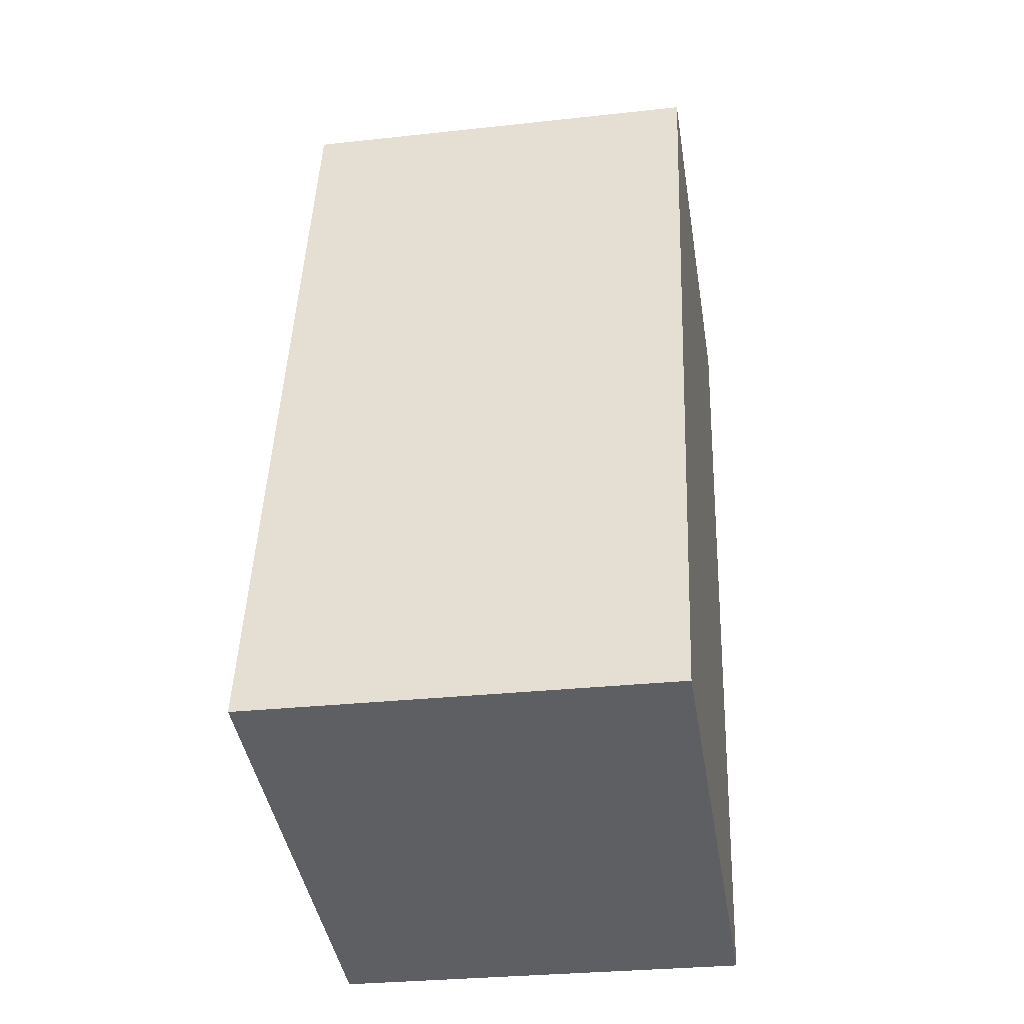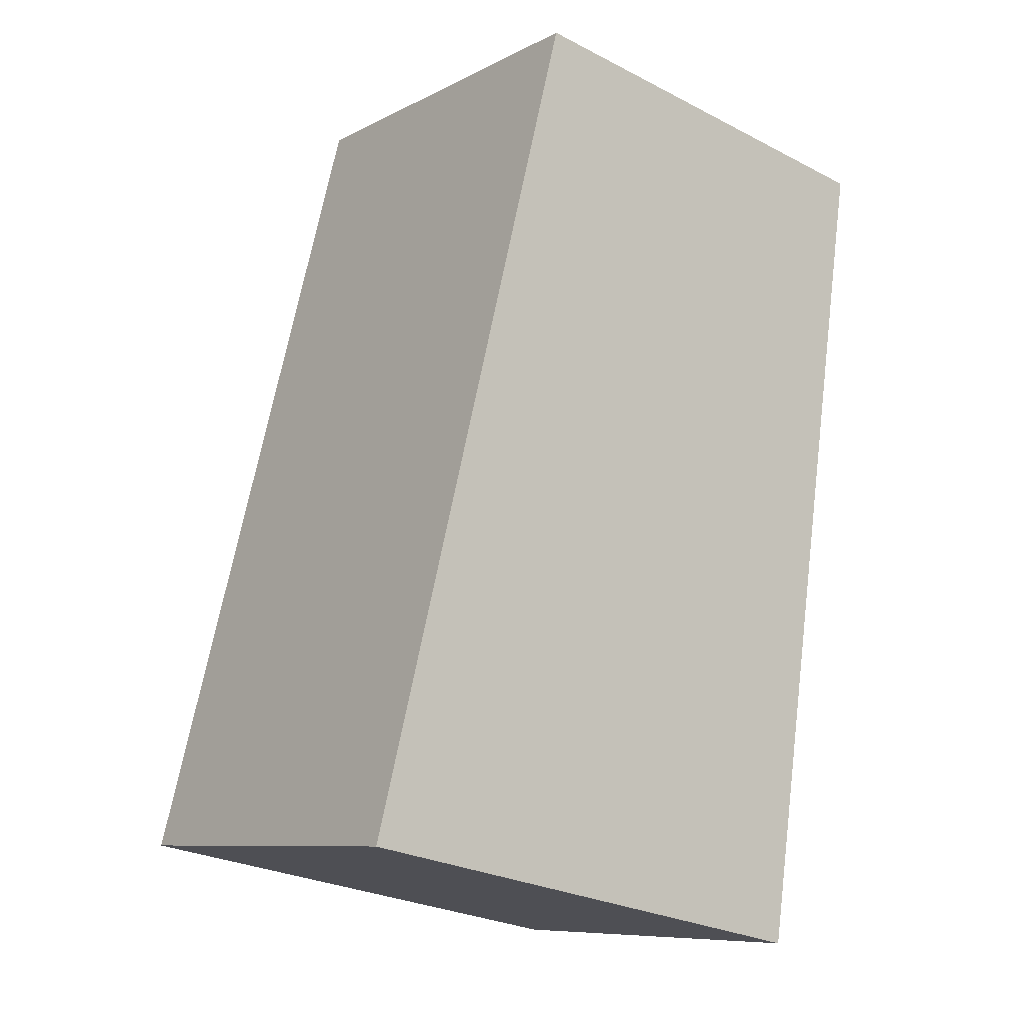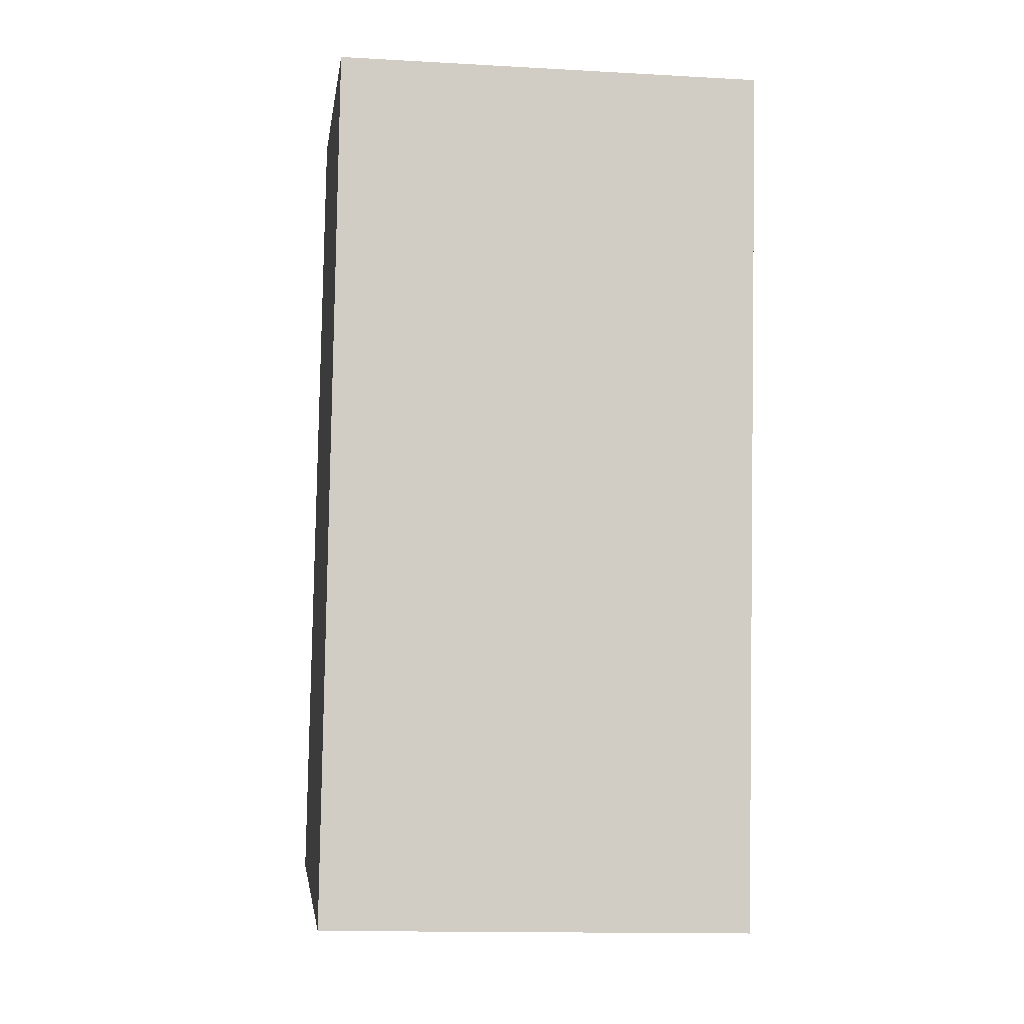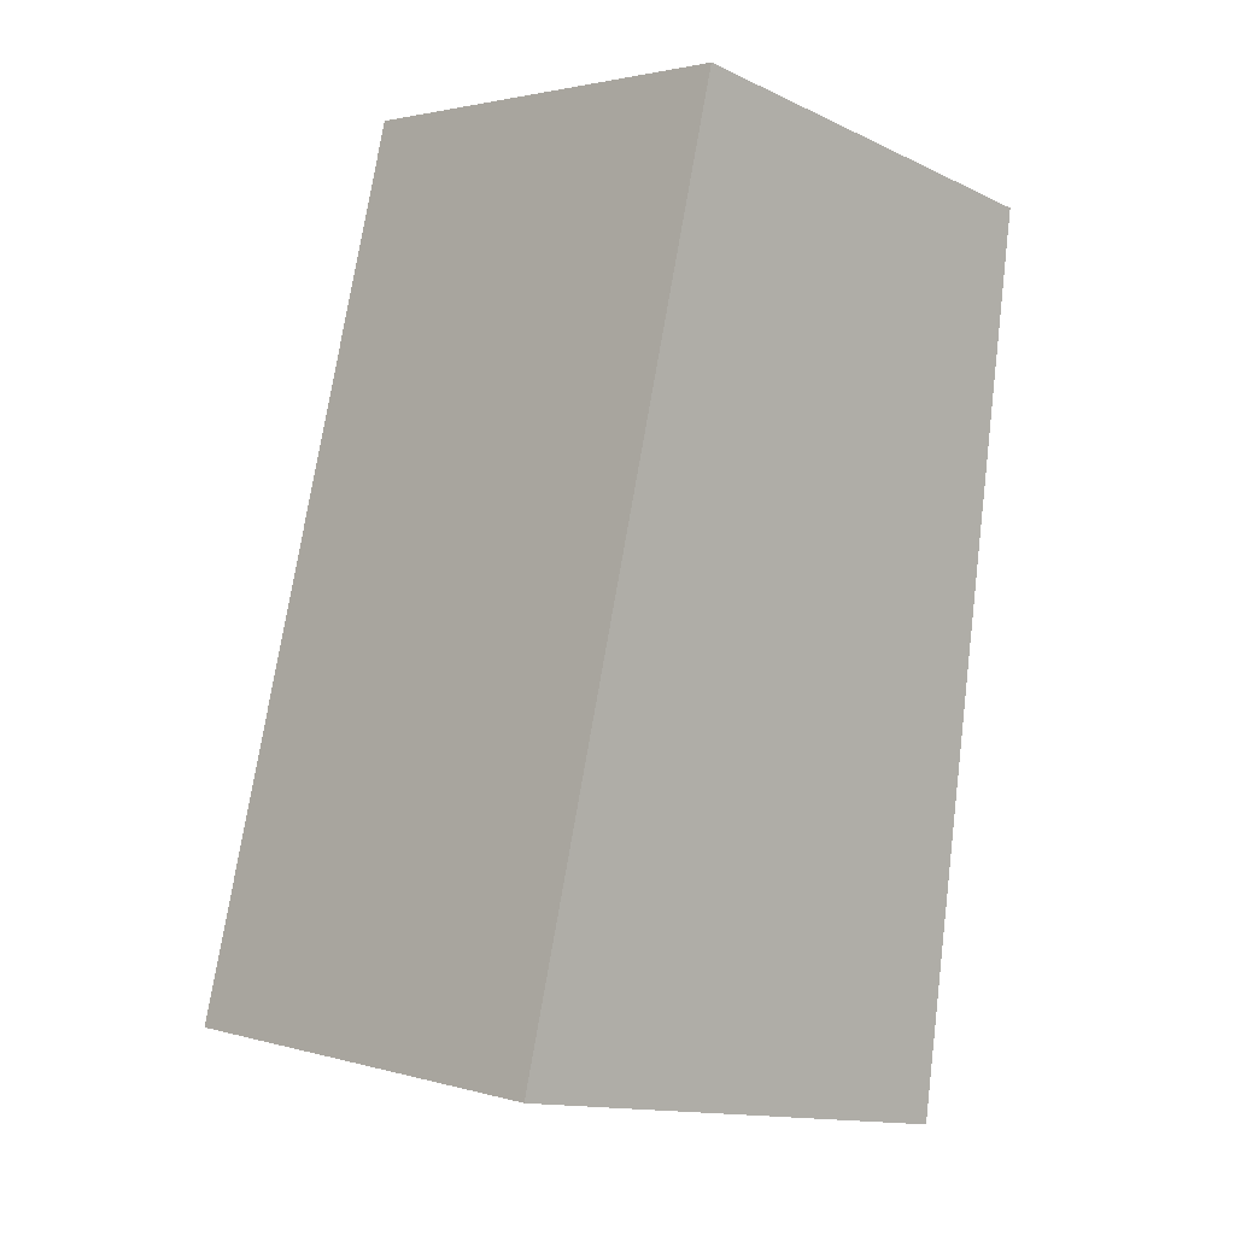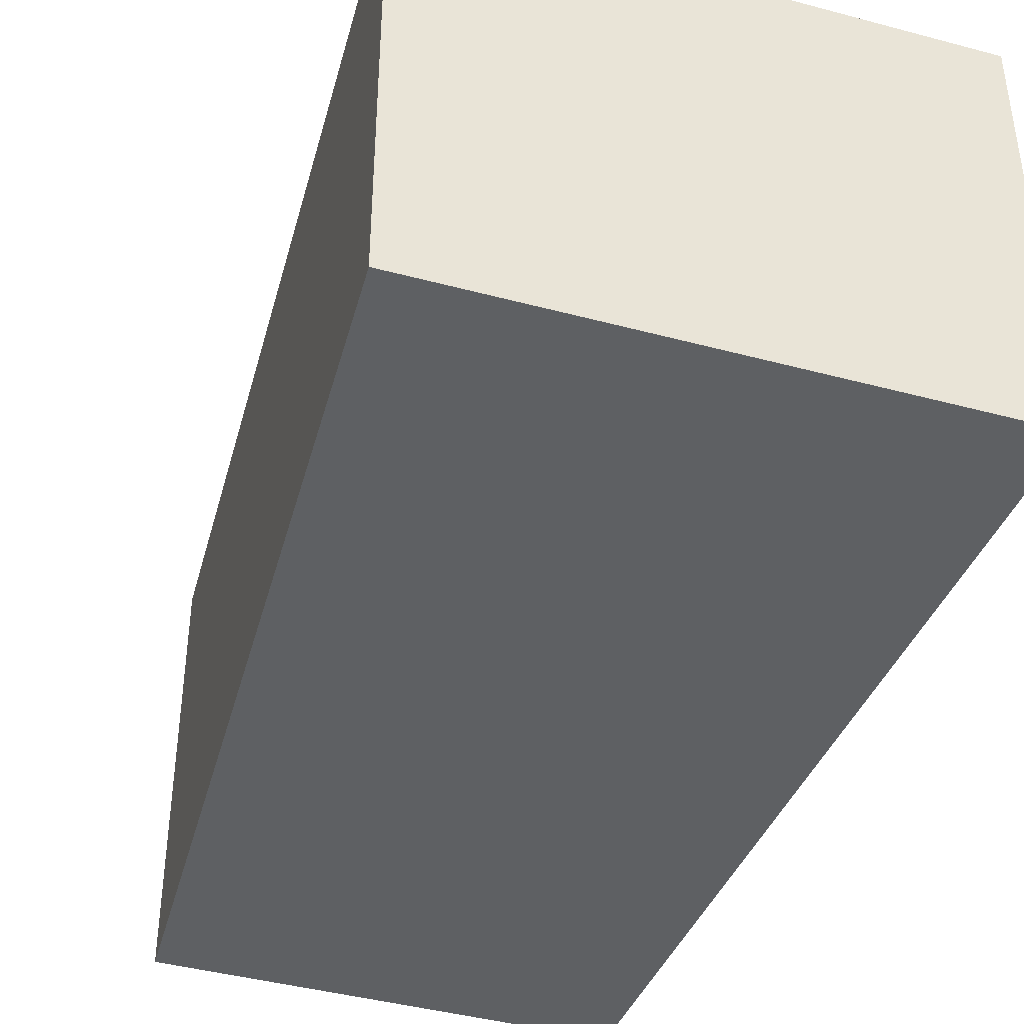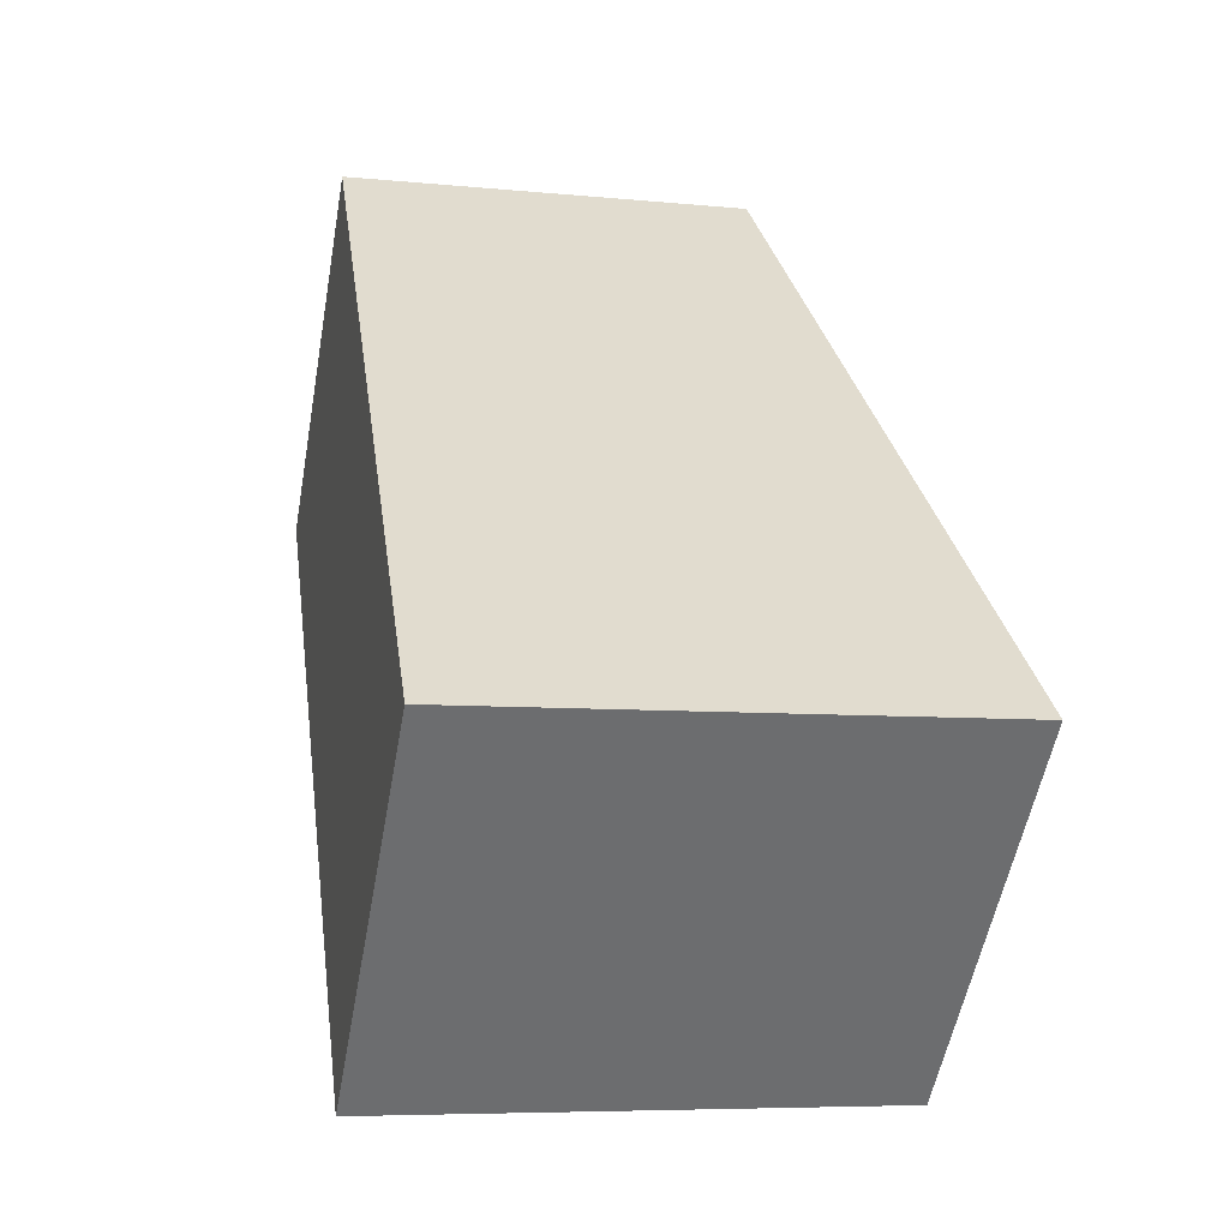
<metadata>
{"format":"obj","ext":"obj","renderer":"f3d","projection":"perspective","resolution":1024,"background":"white","views":[{"elev":-29.6,"azim":99.2,"up":"+Z"},{"elev":-8.9,"azim":143.2,"up":"+Z"},{"elev":-14.1,"azim":-97.1,"up":"+Z"},{"elev":2.0,"azim":135.1,"up":"+Z"},{"elev":-42.4,"azim":150.8,"up":"+Y"},{"elev":-55.6,"azim":-10.3,"up":"+Z"}]}
</metadata>
<code>
v  7.68 5.458 -9.781
v  7.124 5.458 -5.889
v  8.095 5.458 -9.697
v  5.348 5.458 1.072
v  2.263 5.458 -10.87
v  4.826 5.458 0.967
v  3.491 5.458 0.7
v  0 5.458 3.342e-16
v  1.574 5.458 -11.01
v  0 0 0
v  5.348 -6.564e-17 1.072
v  3.491 -4.286e-17 0.7
v  4.826 -5.921e-17 0.967
v  7.124 3.606e-16 -5.889
v  8.095 5.938e-16 -9.697
v  7.68 5.989e-16 -9.781
v  2.263 6.656e-16 -10.87
v  1.574 6.741e-16 -11.01
g defaultobject
f 1 2 3
f 2 1 4
f 4 1 5
f 4 5 6
f 6 5 7
f 7 5 8
f 8 5 9
f 10 7 8
f 7 10 6
f 6 10 4
f 4 10 11
f 11 10 12
f 11 12 13
f 11 2 4
f 2 11 14
f 2 14 3
f 3 14 15
f 15 1 3
f 1 15 5
f 5 15 16
f 5 16 17
f 5 17 9
f 9 17 18
f 18 8 9
f 8 18 10
f 14 16 15
f 16 14 17
f 17 14 18
f 18 14 10
f 10 14 13
f 13 14 11
f 10 13 12

</code>
